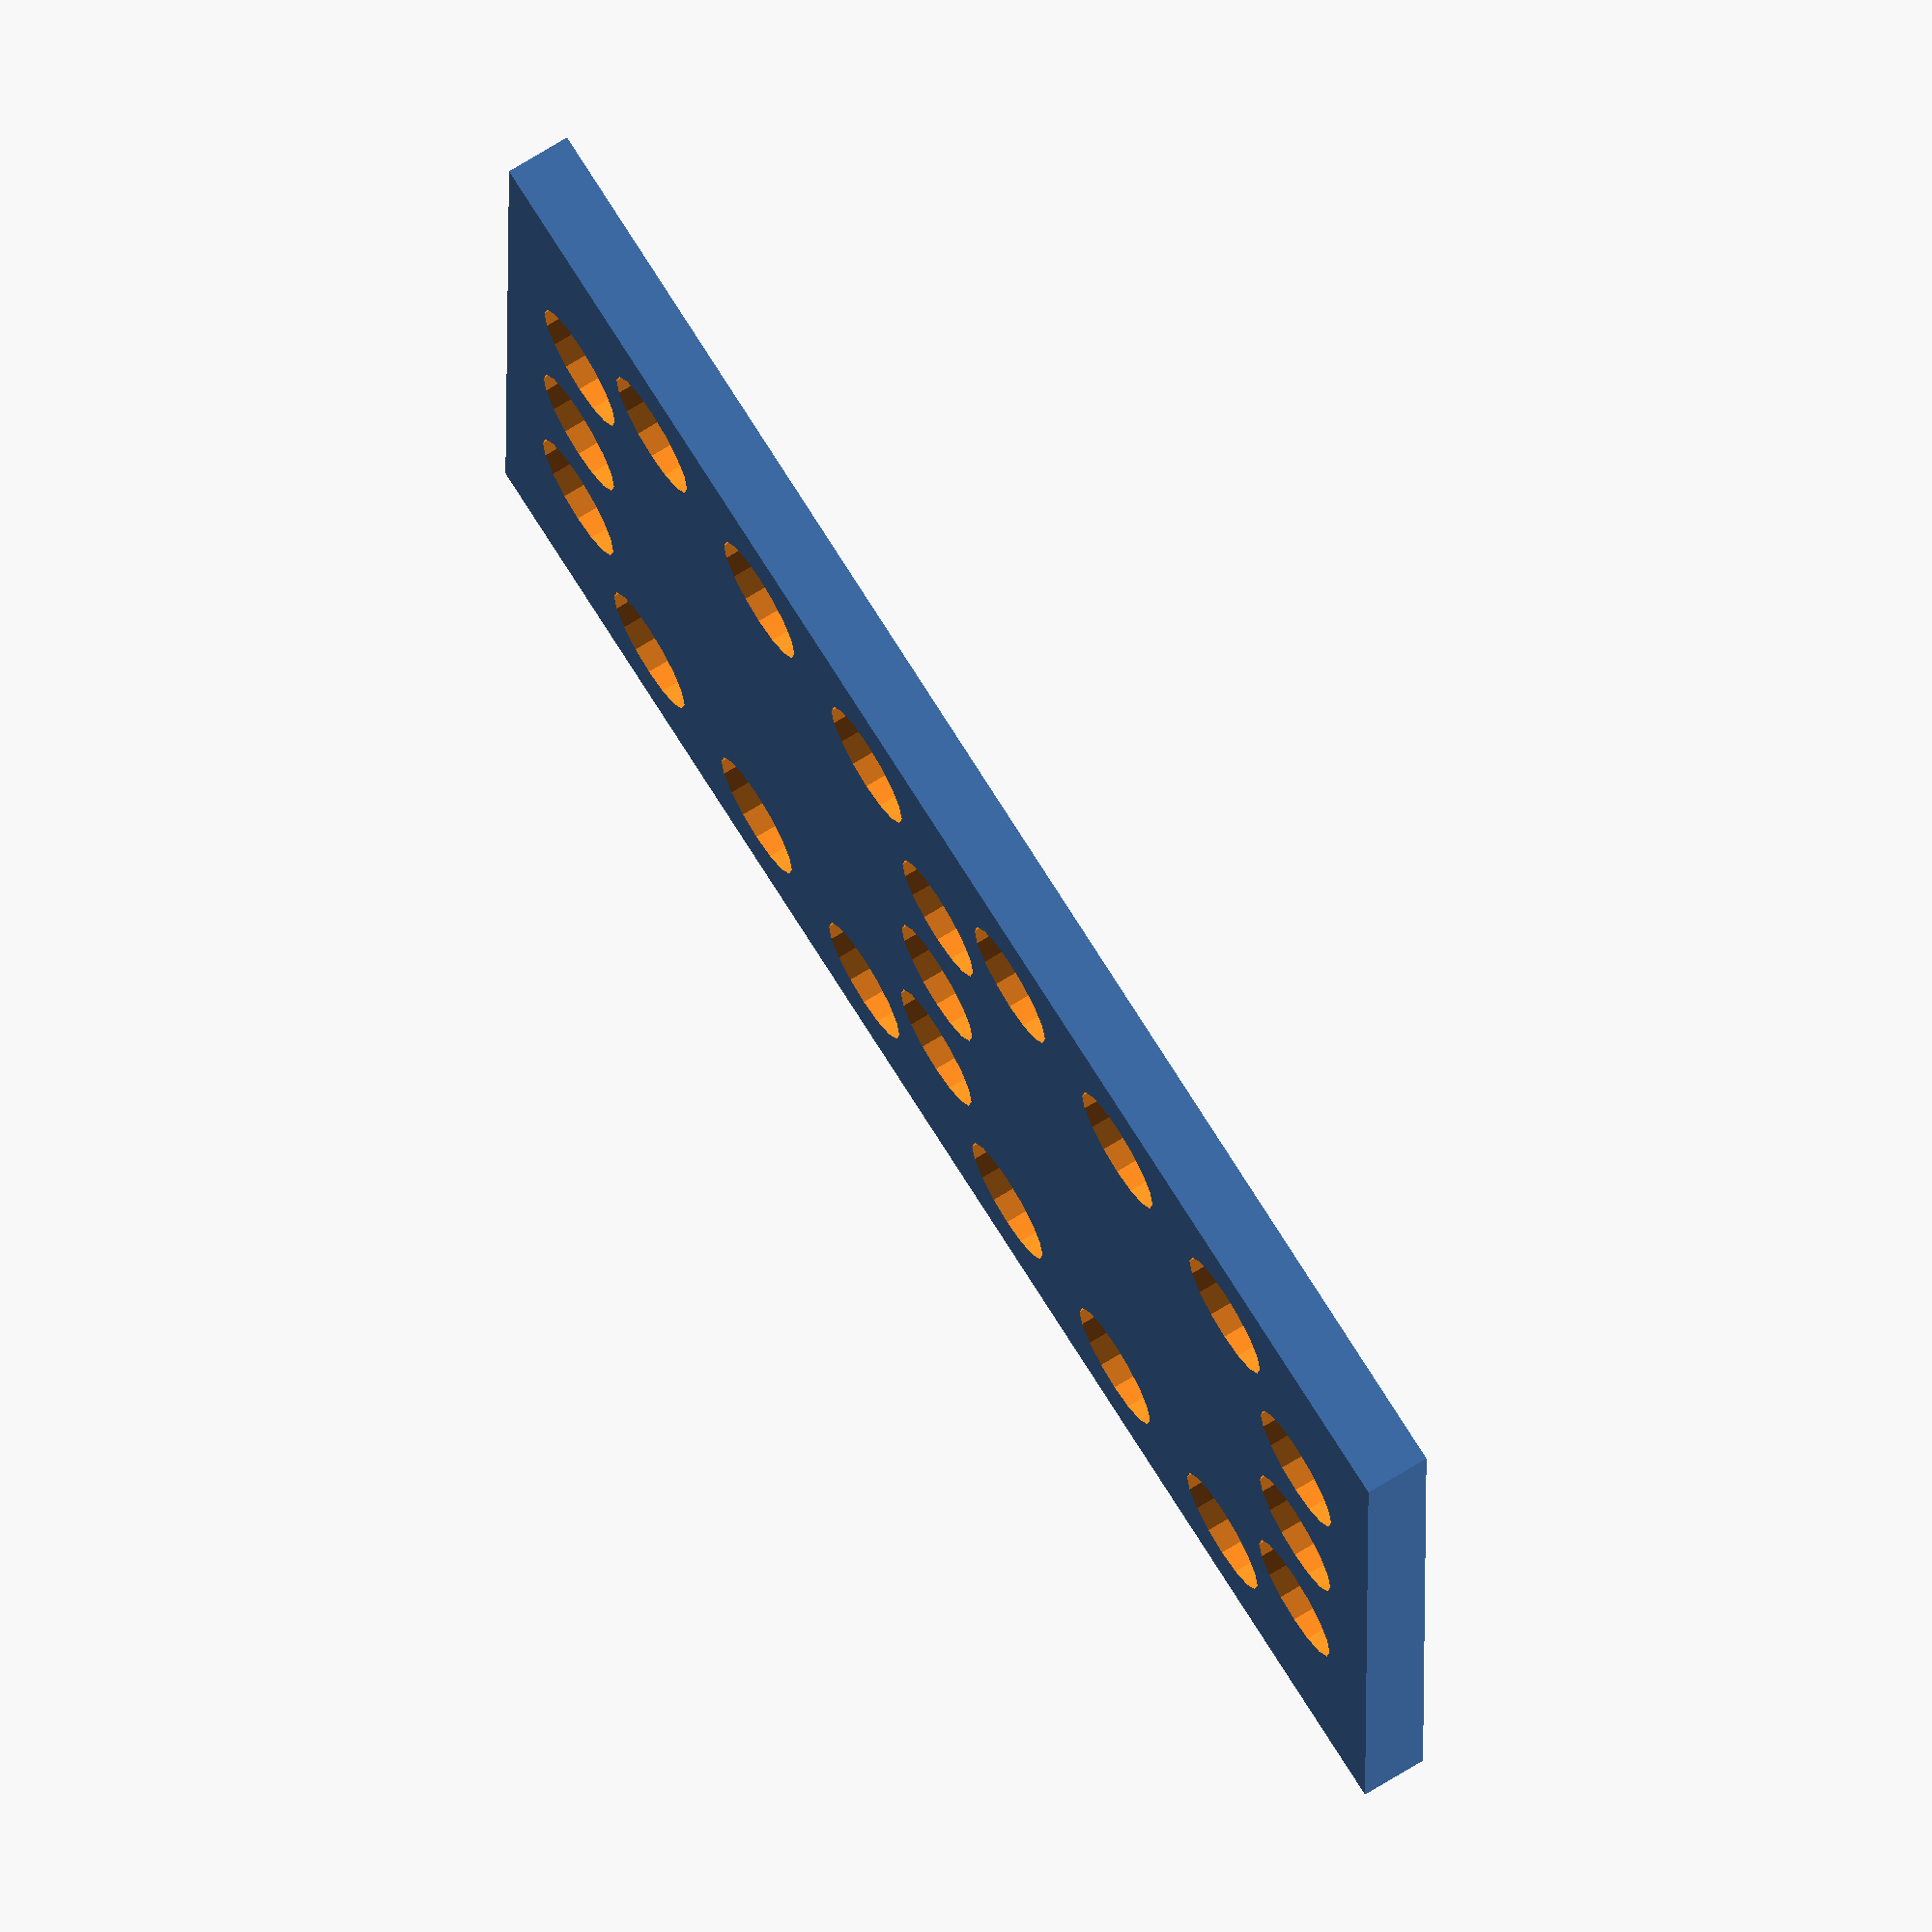
<openscad>
grid=2.54;
unit_height=2.54;
hole_size=5;

number_of_units=1;

//  - segment
module horizontal_segment()
 {
union()
{
translate([2*grid,0,-1])
cylinder(h=unit_height+2,r=hole_size/2,$fn=16);
translate([5*grid,0,-1])
cylinder(h=unit_height+2,r=hole_size/2,$fn=16);
translate([8*grid,0,-1])
cylinder(h=unit_height+2,r=hole_size/2,$fn=16);
}
}

// | Segment
module vertical_segment()
{
union()
{
translate([0,2*grid,-1])
cylinder(h=unit_height+2,r=hole_size/2,$fn=16);
translate([0,5*grid,-1])
cylinder(h=unit_height+2,r=hole_size/2,$fn=16);
translate([0,8*grid,-1])
cylinder(h=unit_height+2,r=hole_size/2,$fn=16);
}
}

module display_unit()
{
difference()
{
translate([-2*grid,-2*grid,0])
cube ([14*grid,24*grid,unit_height]);

translate([0,0,0])
horizontal_segment();
translate([0,10*grid,0])
horizontal_segment();
translate([0,20*grid,0])
horizontal_segment();

translate([0,0,0])
vertical_segment();
translate([0,10*grid,0])
vertical_segment();
translate([10*grid,0,0])
vertical_segment();
translate([10*grid,10*grid,0])
vertical_segment();
}
}

for (i=[1:14:number_of_units*14])
{
translate([i*grid,0,0])
display_unit();
}


</openscad>
<views>
elev=288.8 azim=270.4 roll=58.3 proj=o view=wireframe
</views>
